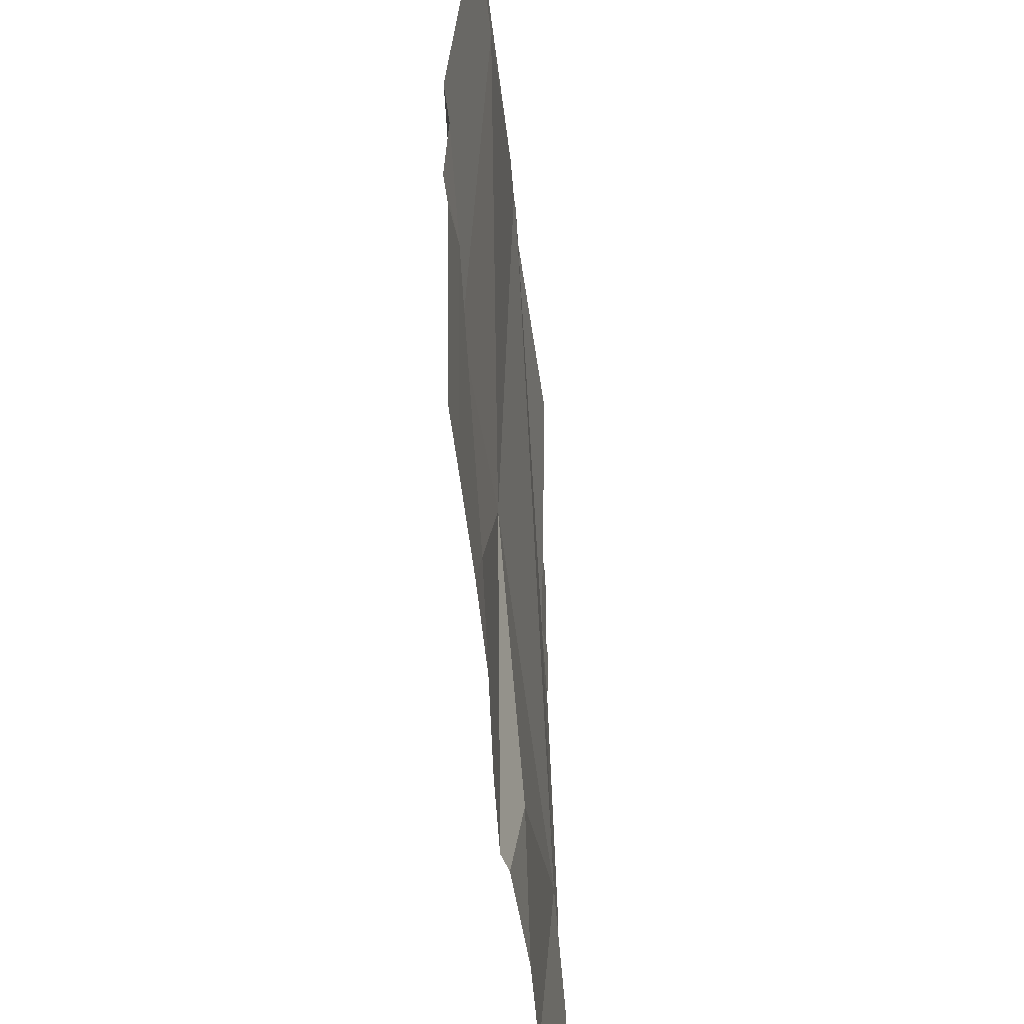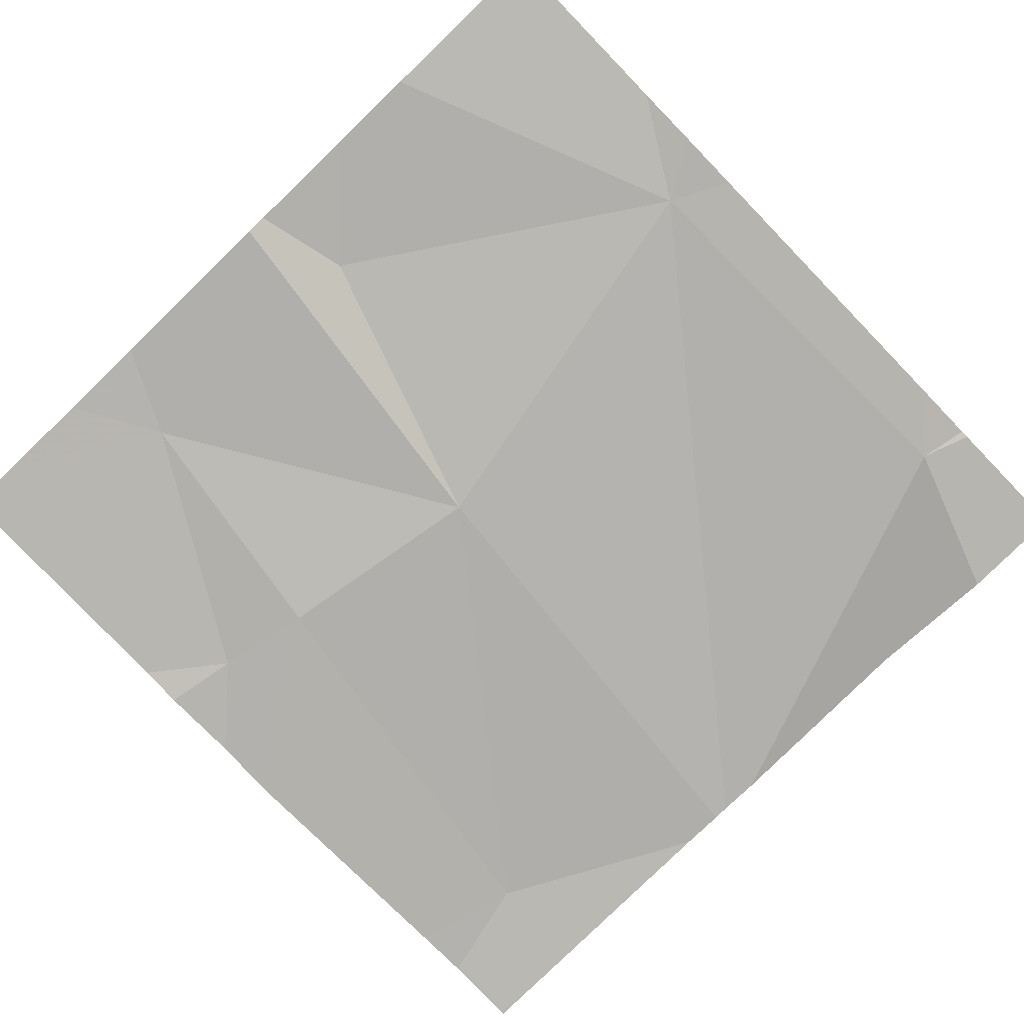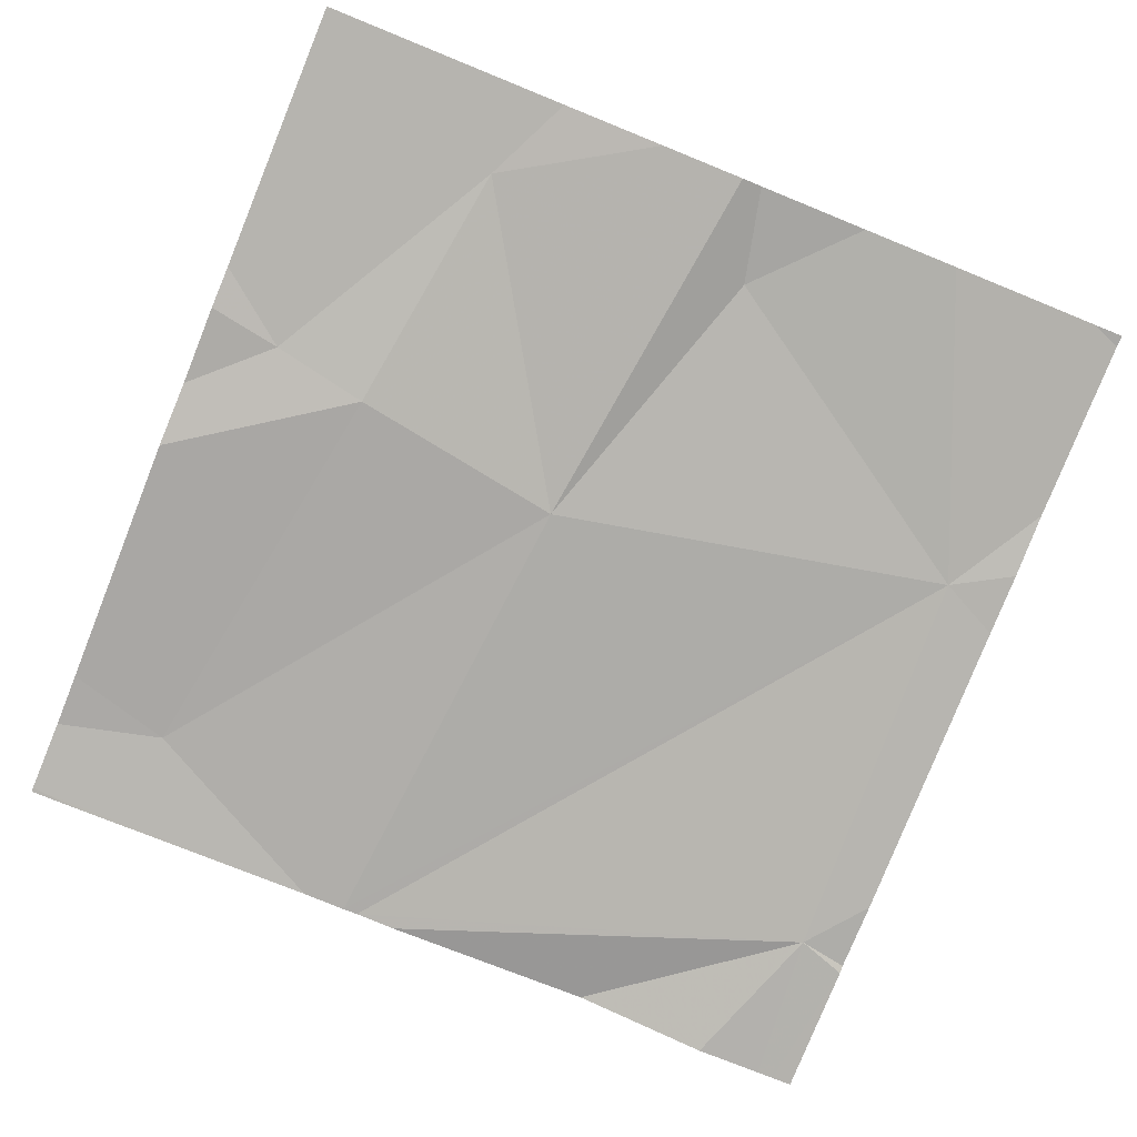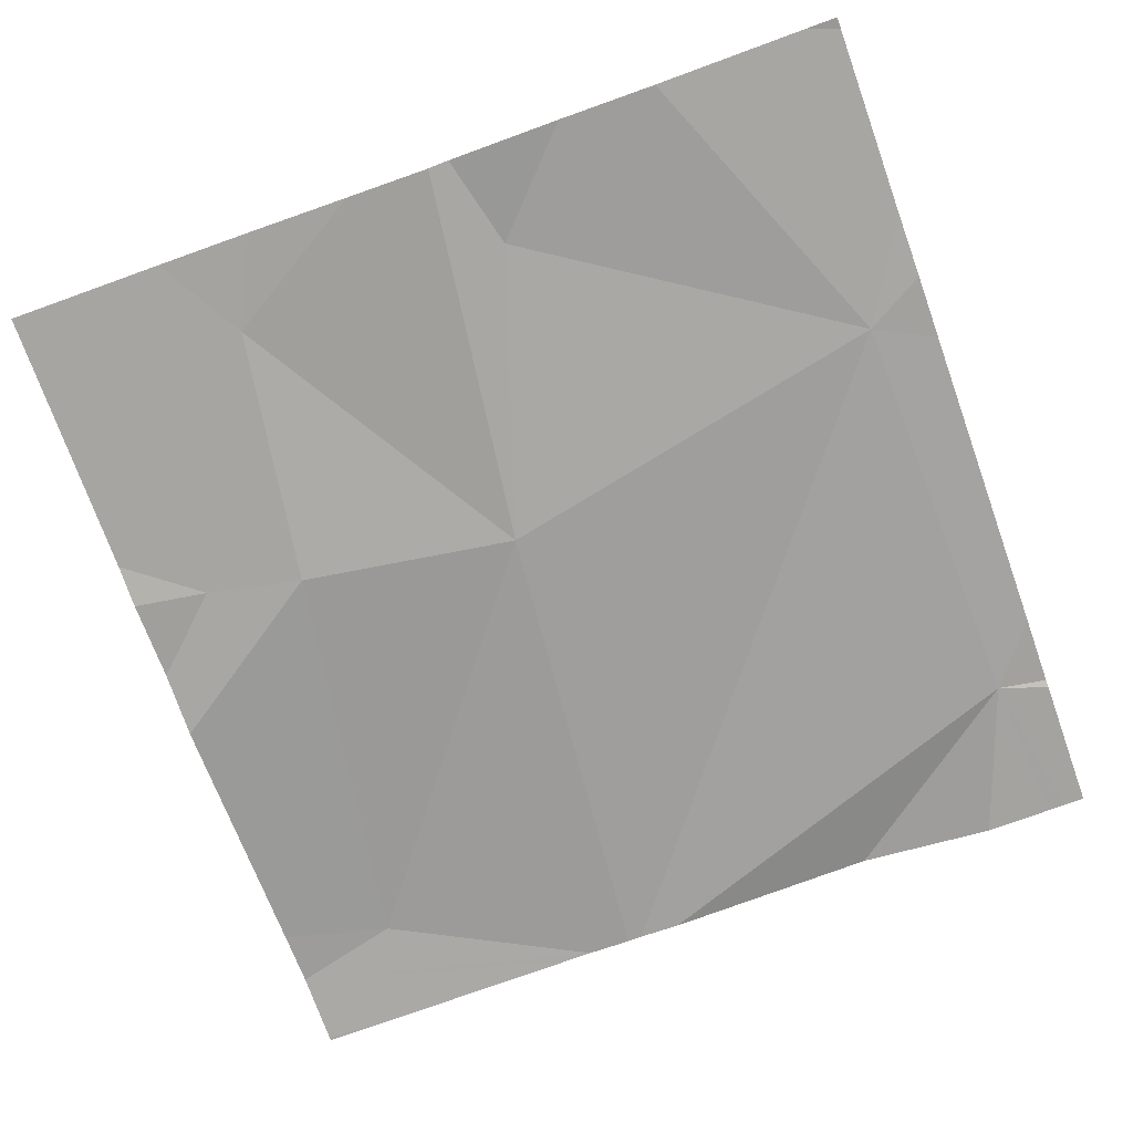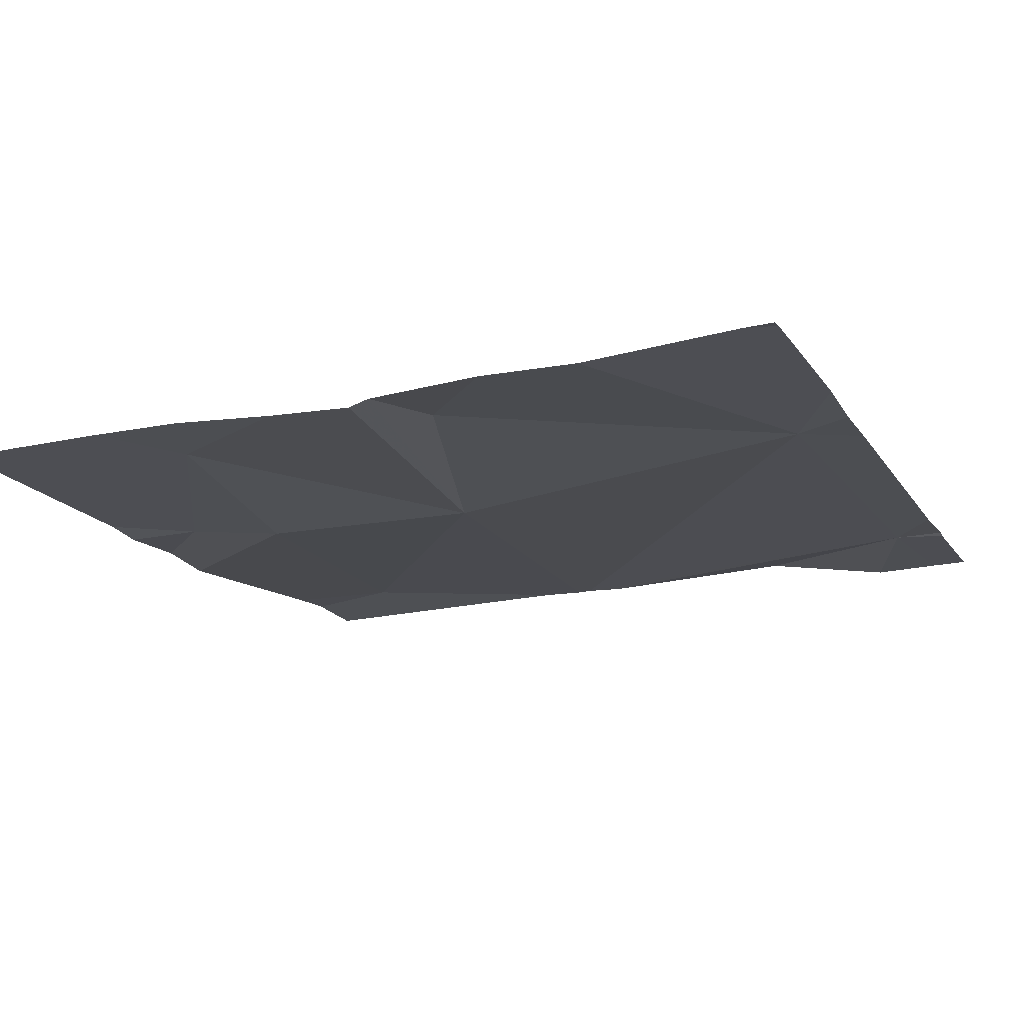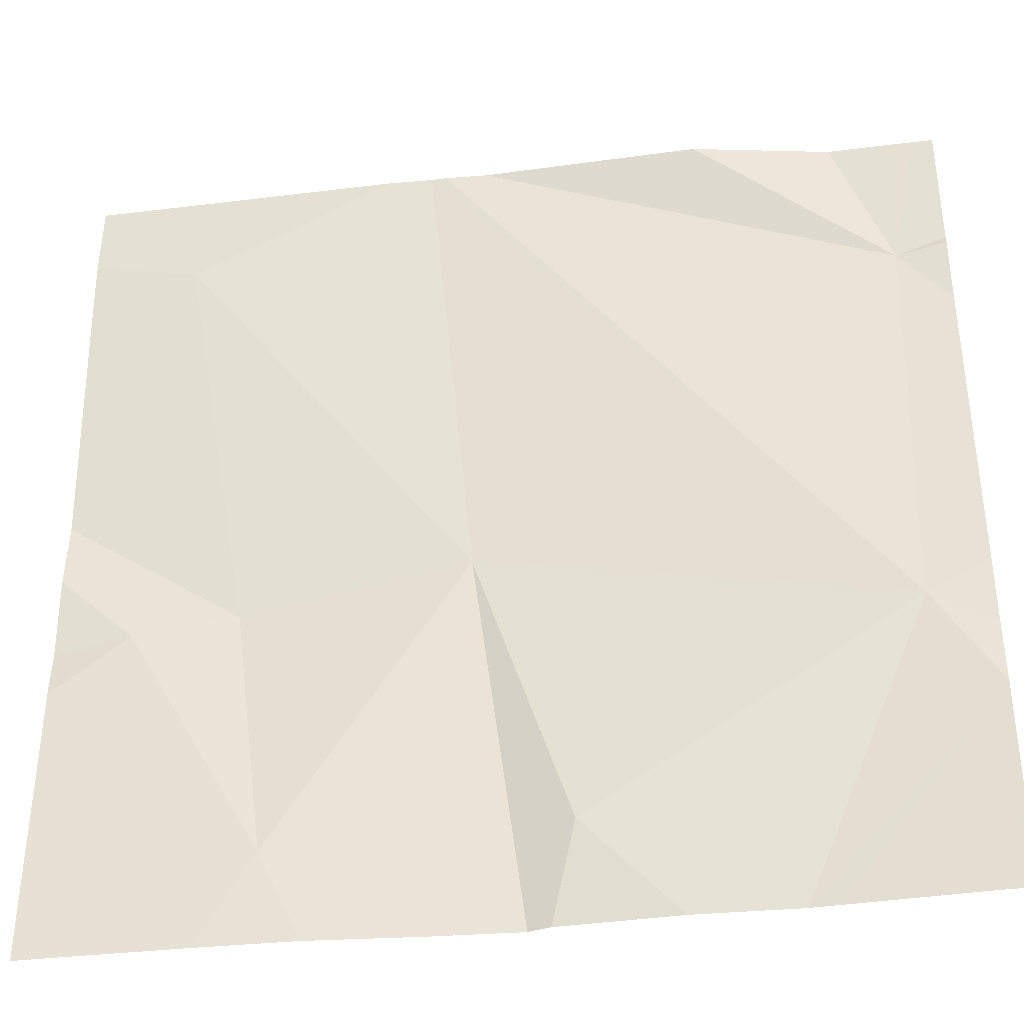
<metadata>
{"format":"obj","ext":"obj","renderer":"f3d","projection":"perspective","resolution":1024,"background":"white","views":[{"elev":-52.2,"azim":-84.9,"up":"+Y"},{"elev":-79.6,"azim":44.0,"up":"+Z"},{"elev":-79.8,"azim":-22.1,"up":"+Z"},{"elev":-72.0,"azim":19.7,"up":"+Z"},{"elev":-15.8,"azim":22.7,"up":"+Z"},{"elev":-36.9,"azim":7.4,"up":"+Y"}]}
</metadata>
<code>
v -133.7 201 483.2
v -133.6 200.7 483.2
v -133.3 201.5 483.2
v -133.2 201.5 483.2
v -133.5 200.6 483.2
v -133.6 201.5 483.2
v -133.4 201.5 483.3
v -133.9 200.7 483.2
v -133.7 201.5 483.2
v -133.1 201.3 483.2
v -134 201 483.2
v -133.2 200.9 483.2
v -133.8 200.6 483.2
v -133.8 201.5 483.2
v -133.9 201 483.2
v -134 201.4 483.2
v -133.2 201.4 483.2
v -133.7 200.6 483.2
v -133.1 200.6 483.2
v -133.6 200.6 483.2
v -133.1 200.8 483.2
v -133.6 200.6 483.2
v -133.1 200.9 483.2
v -134.1 200.9 483.2
v -133.7 201.5 483.2
v -134.1 200.9 483.2
v -134.1 201 483.2
v -134.1 201.5 483.2
v -134.1 201.4 483.2
v -134.1 201.1 483.2
v -134.1 201.5 483.2
v -133.1 201 483.2
v -133.1 201.4 483.2
v -133.1 201.4 483.2
v -134 200.6 483.2
v -133.9 200.6 483.2
v -133.3 200.6 483.2
v -133.1 200.6 483.2
v -134.1 200.6 483.2
v -133.1 200.6 483.2
v -134.1 200.6 483.2
v -133.2 200.6 483.2
v -133.3 200.6 483.2
v -133.8 201.5 483.2
v -134 201.5 483.2
v -134.1 201.5 483.2
v -133.2 201.5 483.2
v -133.1 201.5 483.2
f 22 1 20
f 46 31 45
f 45 31 44
f 35 24 39
f 8 11 35
f 12 2 5
f 20 8 18
f 42 21 43
f 44 28 14
f 9 12 25
f 15 1 16
f 10 12 32
f 32 12 23
f 35 11 24
f 15 16 29
f 25 17 6
f 11 8 15
f 16 1 9
f 31 28 44
f 47 33 48
f 5 2 22
f 13 8 36
f 15 8 1
f 27 15 30
f 12 1 2
f 7 17 3
f 10 17 12
f 24 11 26
f 3 17 4
f 26 11 27
f 27 11 15
f 18 8 13
f 28 16 14
f 29 16 28
f 21 12 37
f 30 15 29
f 20 1 8
f 4 17 47
f 23 12 21
f 33 17 34
f 22 2 1
f 34 17 10
f 36 8 35
f 14 16 9
f 37 12 5
f 6 17 7
f 38 19 42
f 25 12 17
f 39 24 41
f 40 19 38
f 42 19 21
f 9 1 12
f 43 21 37
f 47 17 33

</code>
